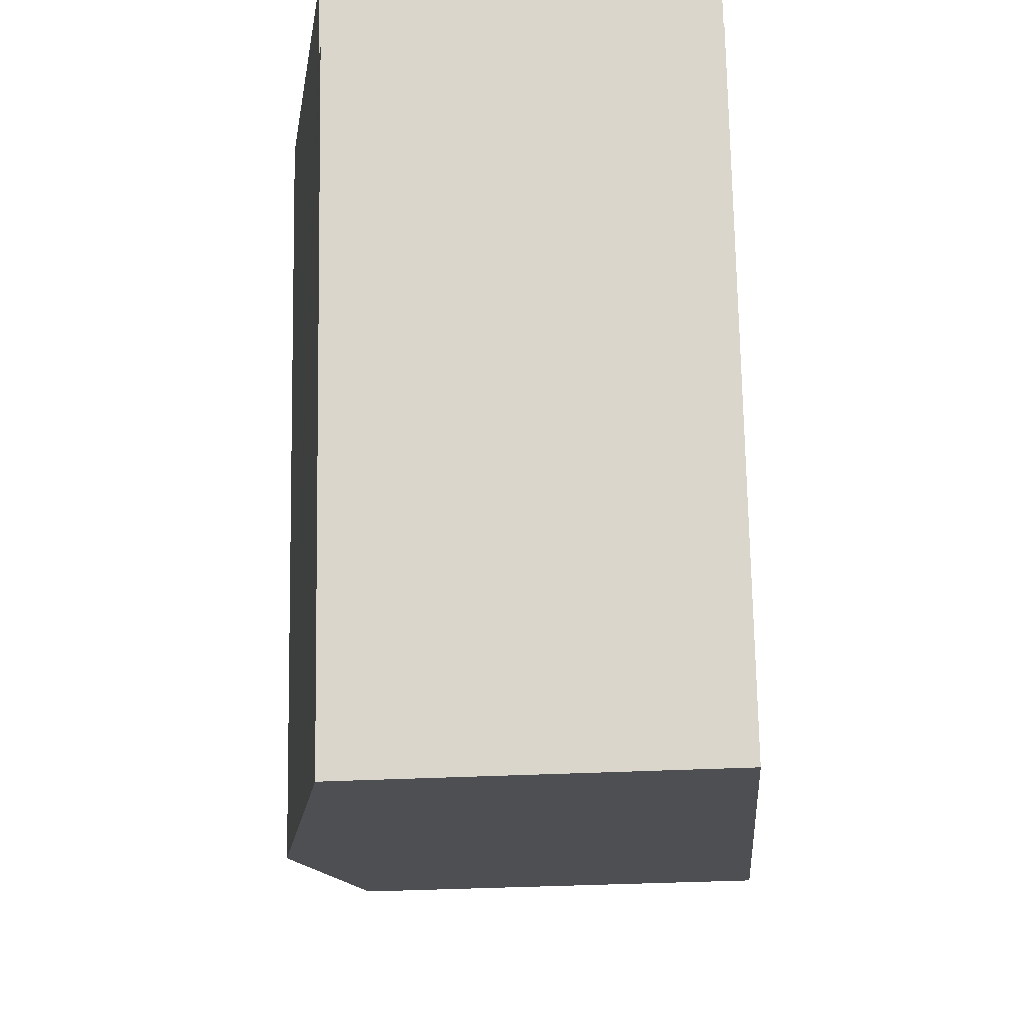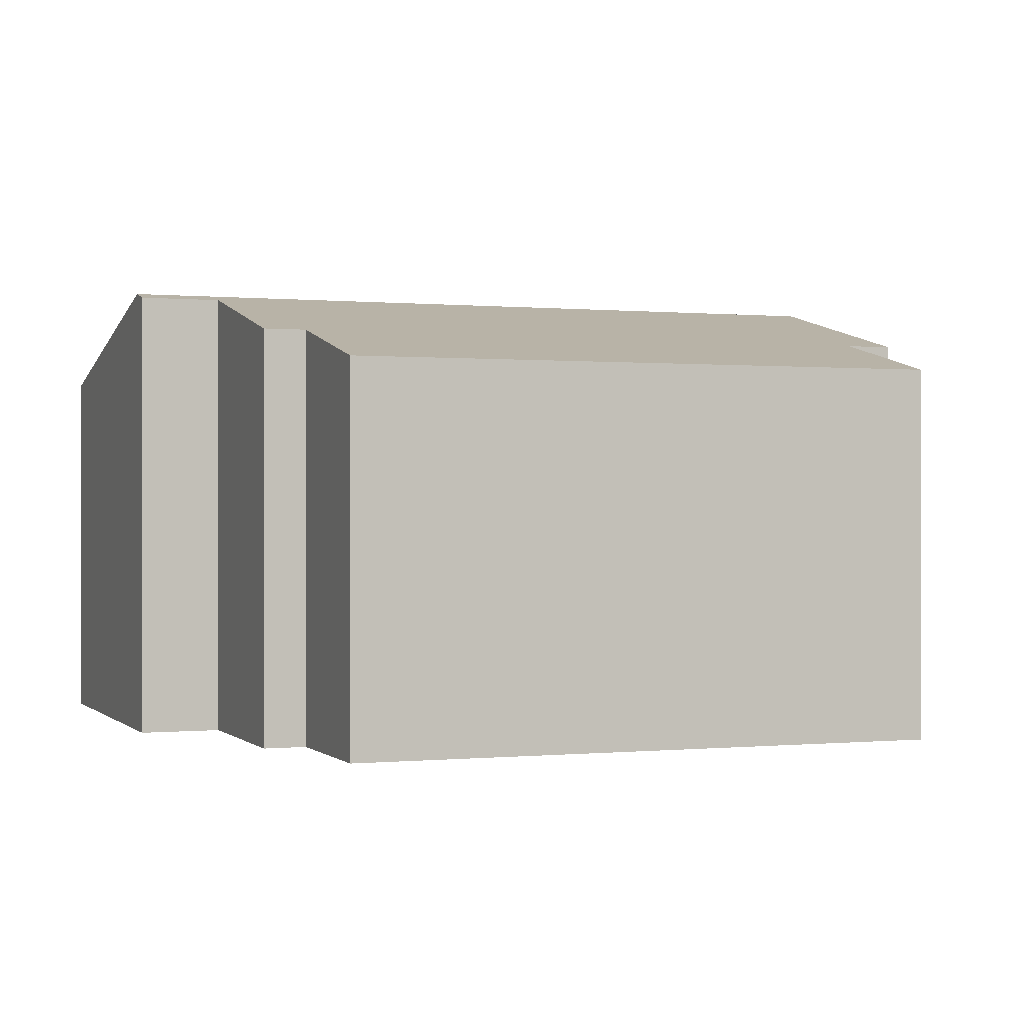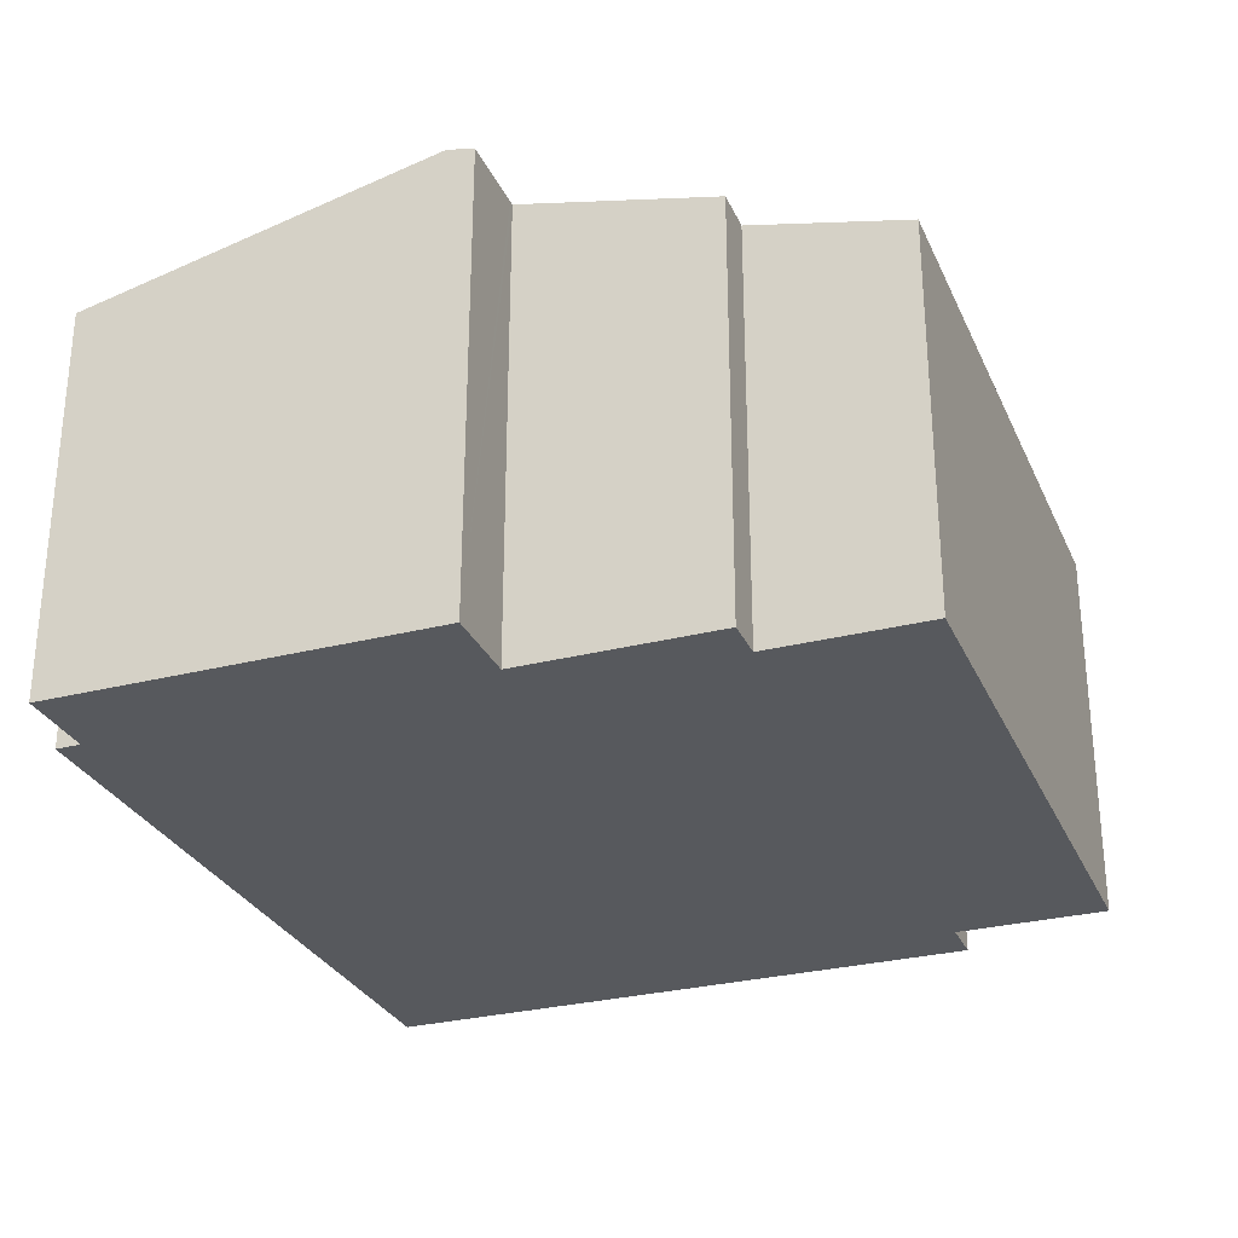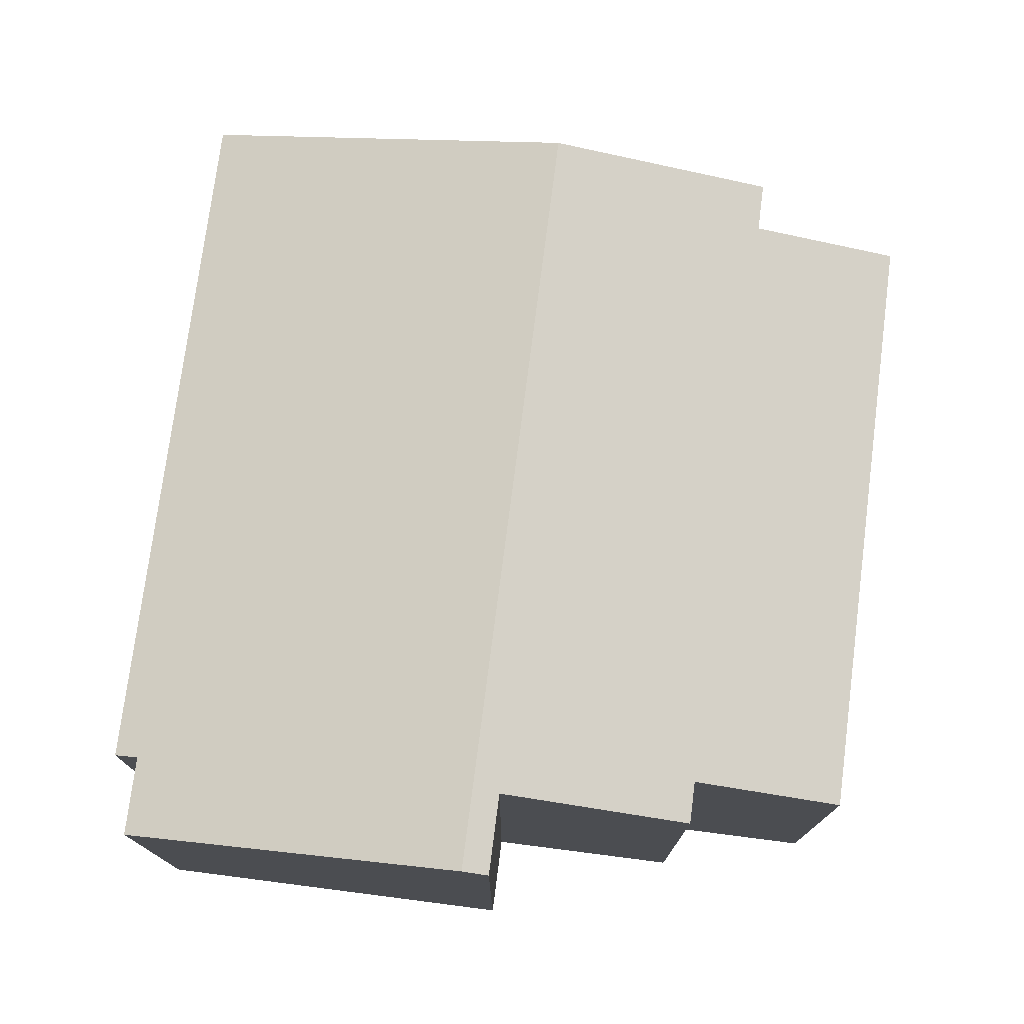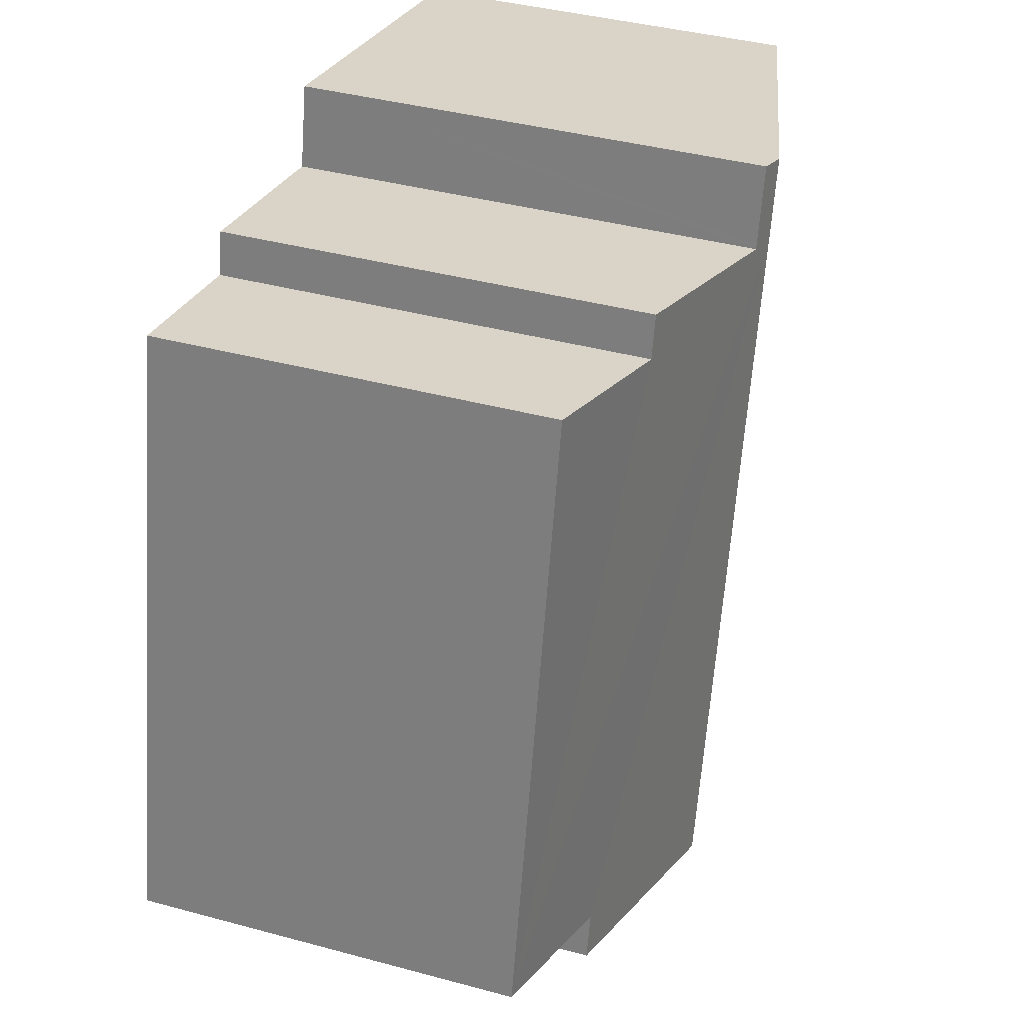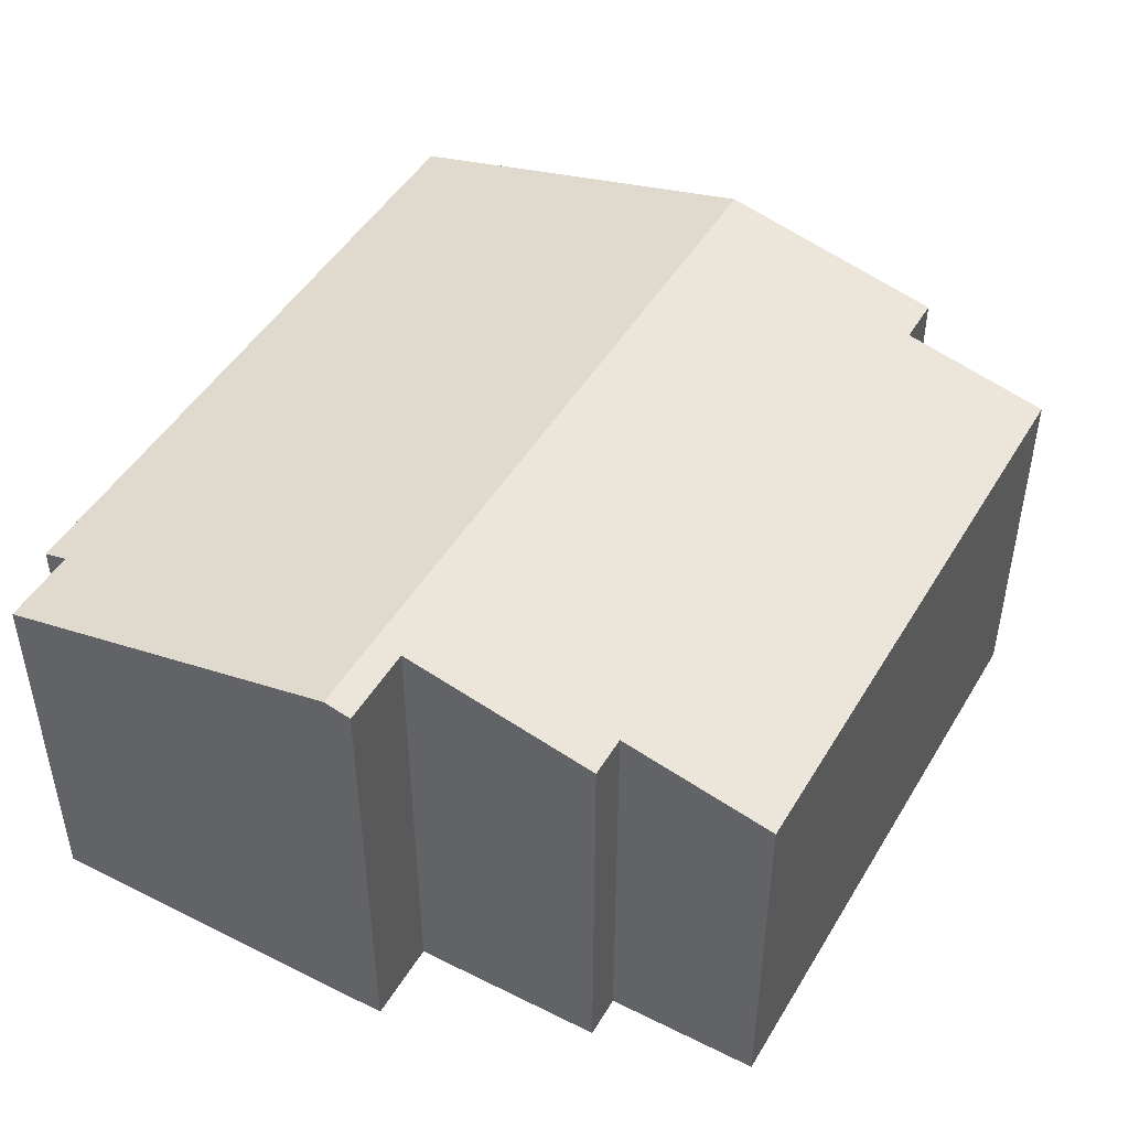
<metadata>
{"format":"obj","ext":"obj","renderer":"f3d","projection":"perspective","resolution":1024,"background":"white","views":[{"elev":-30.3,"azim":-85.5,"up":"+Z"},{"elev":0.1,"azim":56.7,"up":"+Y"},{"elev":-29.1,"azim":8.1,"up":"+Y"},{"elev":75.6,"azim":-5.3,"up":"+Y"},{"elev":39.9,"azim":108.5,"up":"+Z"},{"elev":47.2,"azim":16.8,"up":"+Y"}]}
</metadata>
<code>
v  7.506 9.54 1.754
v  0.124 7.88 1.718
v  7.161 9.54 3.294
v  10.67 9.54 -12.36
v  0.469 7.88 0.177
v  0.484 7.88 0.109
v  0 7.766 4.755e-16
v  3.146 7.766 -14.04
v  17.97 7.766 -9.695
v  12.16 8.491 1.795
v  15.24 7.766 2.484
v  8.07 9.412 1.778
v  14.98 8.471 -10.37
v  14.98 8.471 -10.38
v  15.2 8.471 -11.34
v  8.048 9.412 1.875
v  7.703 9.412 3.416
v  11.97 8.491 2.652
v  15.2 6.944e-16 -11.34
v  3.146 8.598e-16 -14.04
v  10.67 7.565e-16 -12.36
v  14.98 6.347e-16 -10.37
v  17.97 5.936e-16 -9.695
v  0 0 0
v  0.484 -6.674e-18 0.109
v  0.124 -1.052e-16 1.718
v  0.469 -1.084e-17 0.177
v  7.703 -2.092e-16 3.416
v  7.161 -2.017e-16 3.294
v  8.07 -1.089e-16 1.778
v  11.97 -1.624e-16 2.652
v  12.16 -1.099e-16 1.795
v  15.24 -1.521e-16 2.484
v  8.048 -1.148e-16 1.875
v  14.98 6.356e-16 -10.38
g defaultobject
f 1 2 3
f 2 1 4
f 2 4 5
f 5 4 6
f 6 4 7
f 7 4 8
f 9 10 11
f 10 9 12
f 12 9 1
f 1 9 13
f 1 13 4
f 4 13 14
f 4 14 15
f 16 3 17
f 3 16 1
f 1 16 12
f 12 18 10
f 19 4 15
f 4 19 8
f 8 19 20
f 20 19 21
f 9 22 13
f 22 9 23
f 20 7 8
f 7 20 24
f 25 5 6
f 5 25 2
f 2 25 26
f 26 25 27
f 7 25 6
f 25 7 24
f 26 3 2
f 3 26 17
f 17 26 28
f 28 26 29
f 30 18 12
f 18 30 31
f 32 11 10
f 11 32 33
f 28 16 17
f 16 28 12
f 12 28 30
f 30 28 34
f 31 10 18
f 10 31 32
f 33 9 11
f 9 33 23
f 35 15 14
f 15 35 19
f 22 14 13
f 14 22 35
f 34 28 29
f 27 29 26
f 29 27 34
f 34 27 30
f 30 27 25
f 30 25 24
f 30 24 20
f 30 20 31
f 31 20 32
f 32 20 33
f 33 20 22
f 22 20 35
f 35 20 21
f 35 21 19
f 23 33 22

</code>
